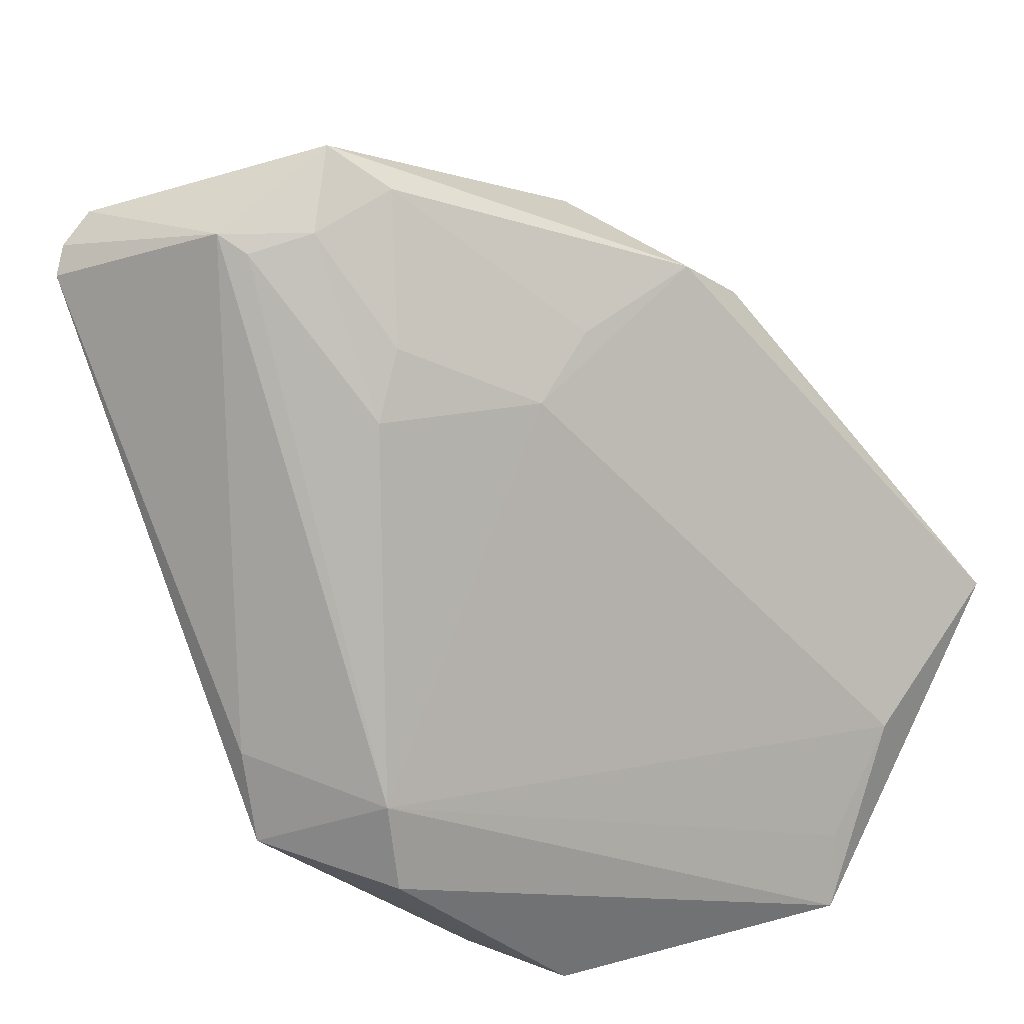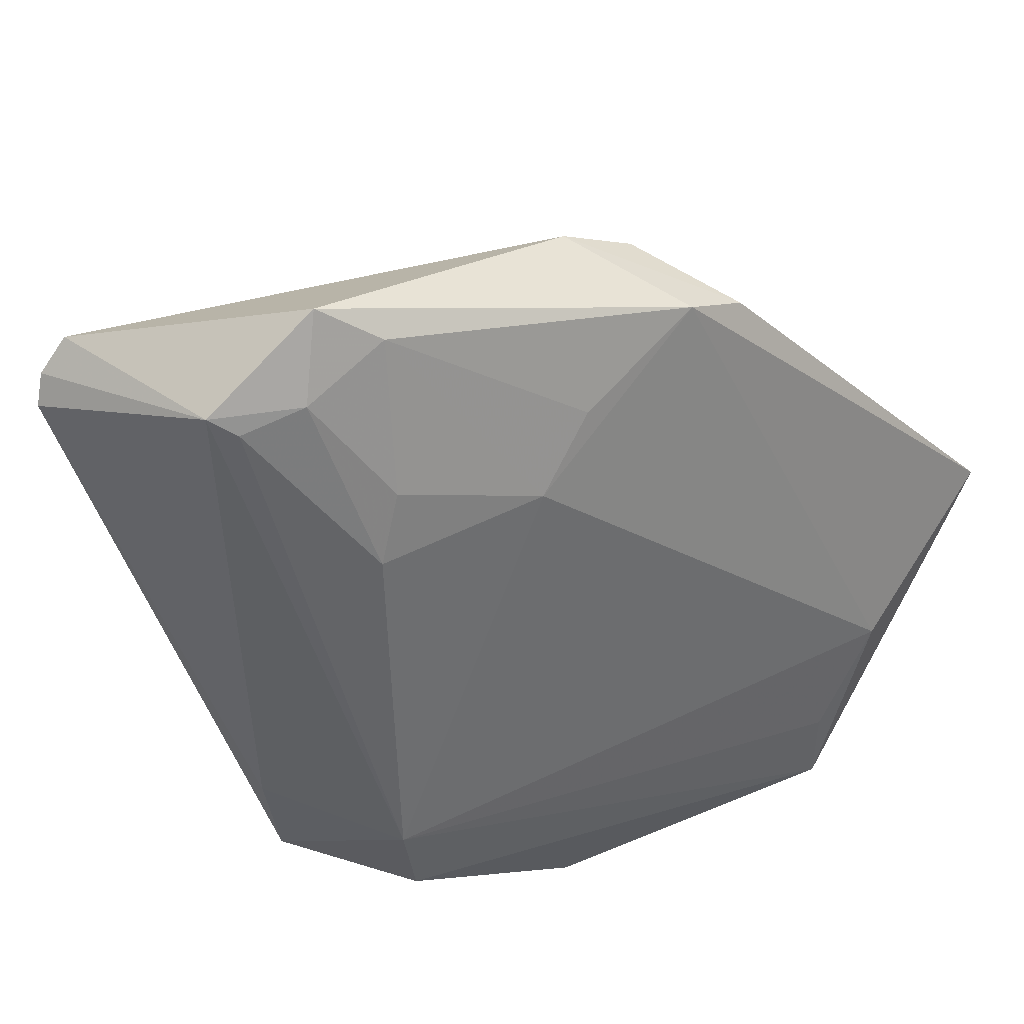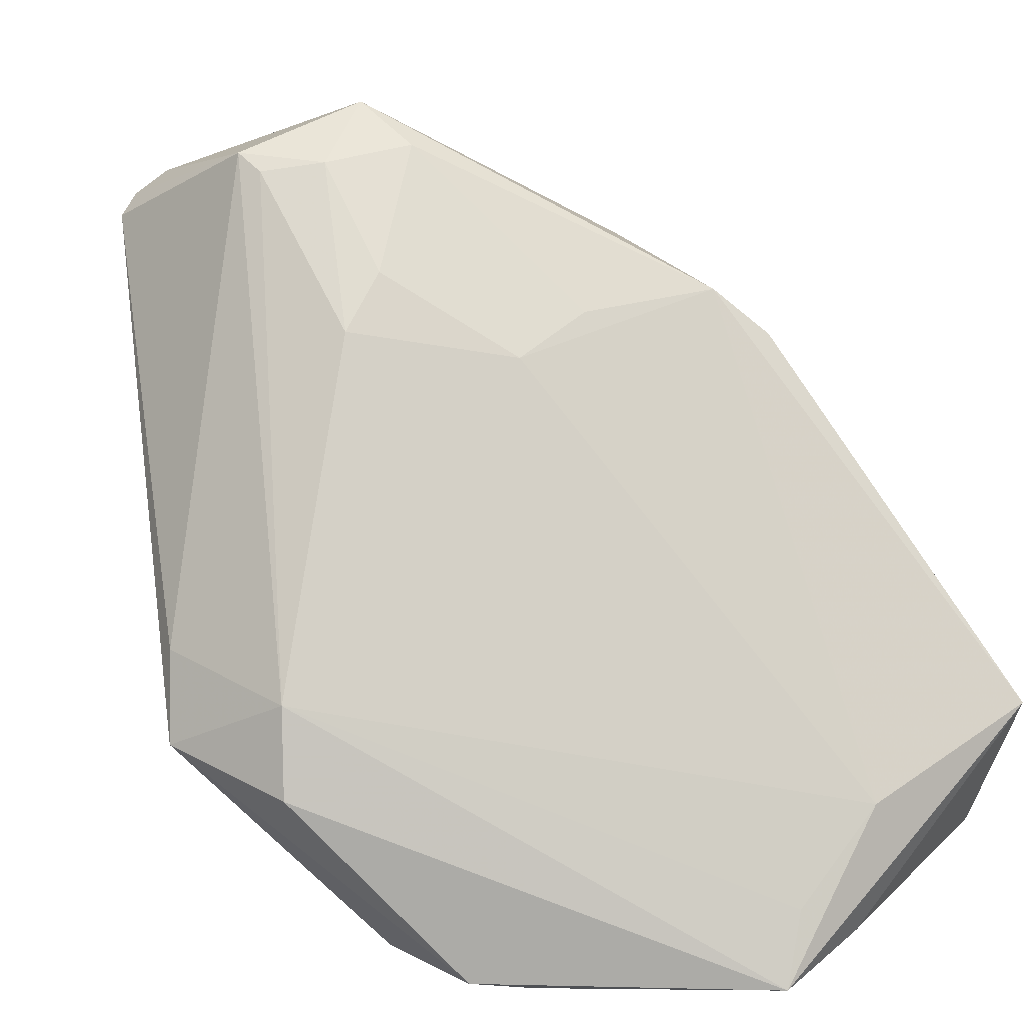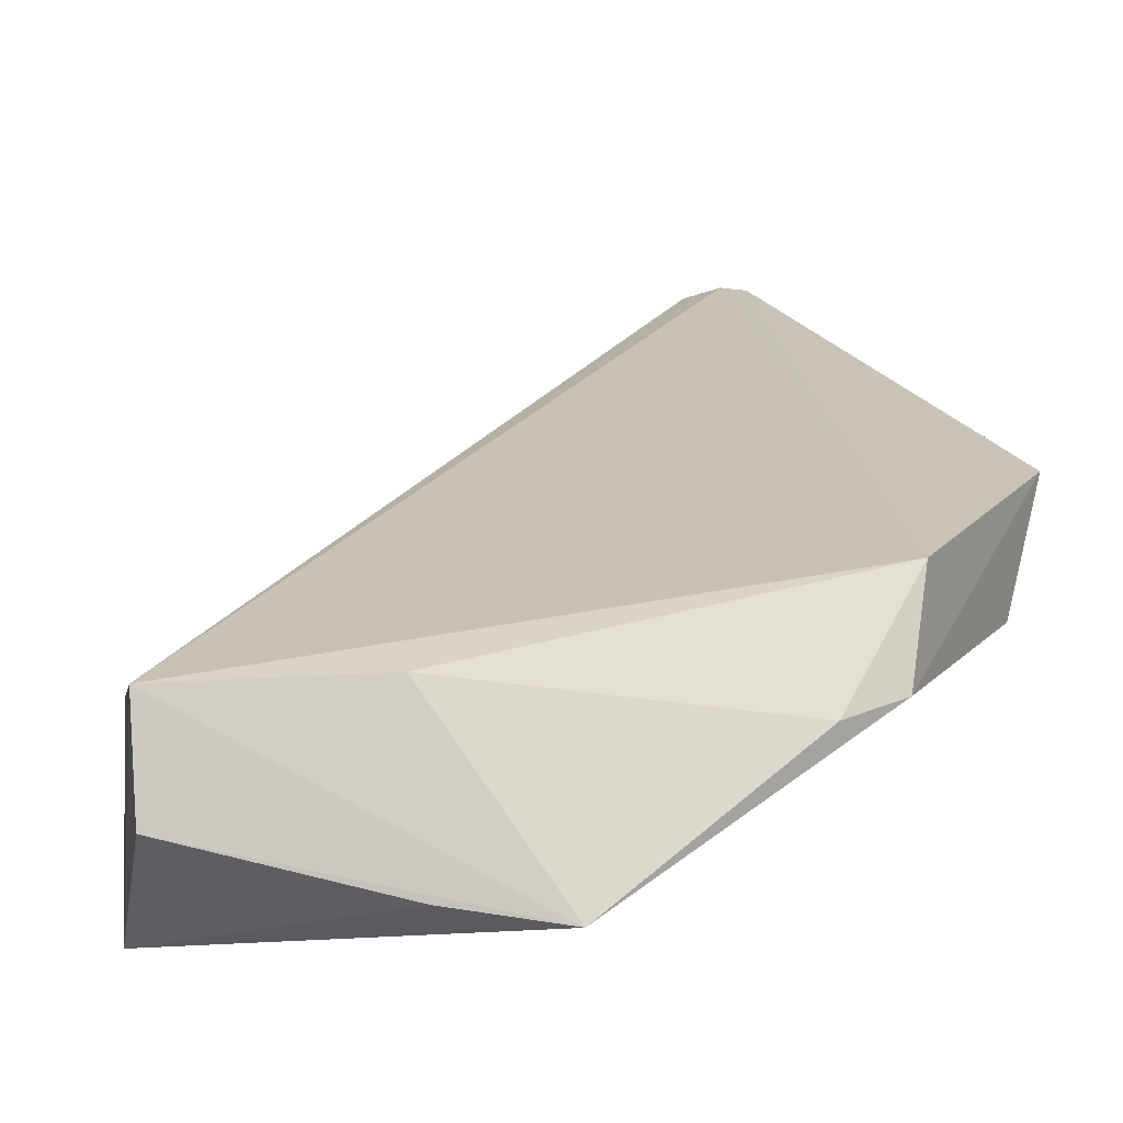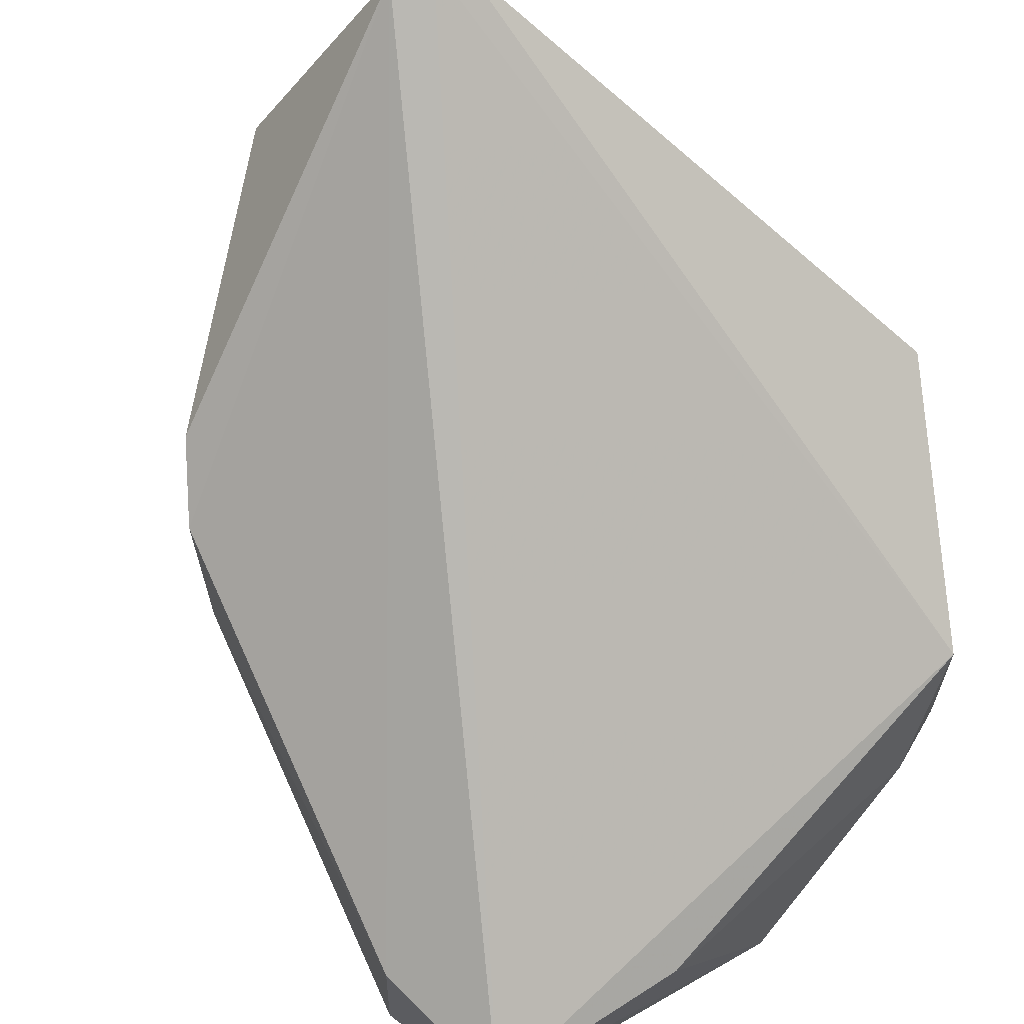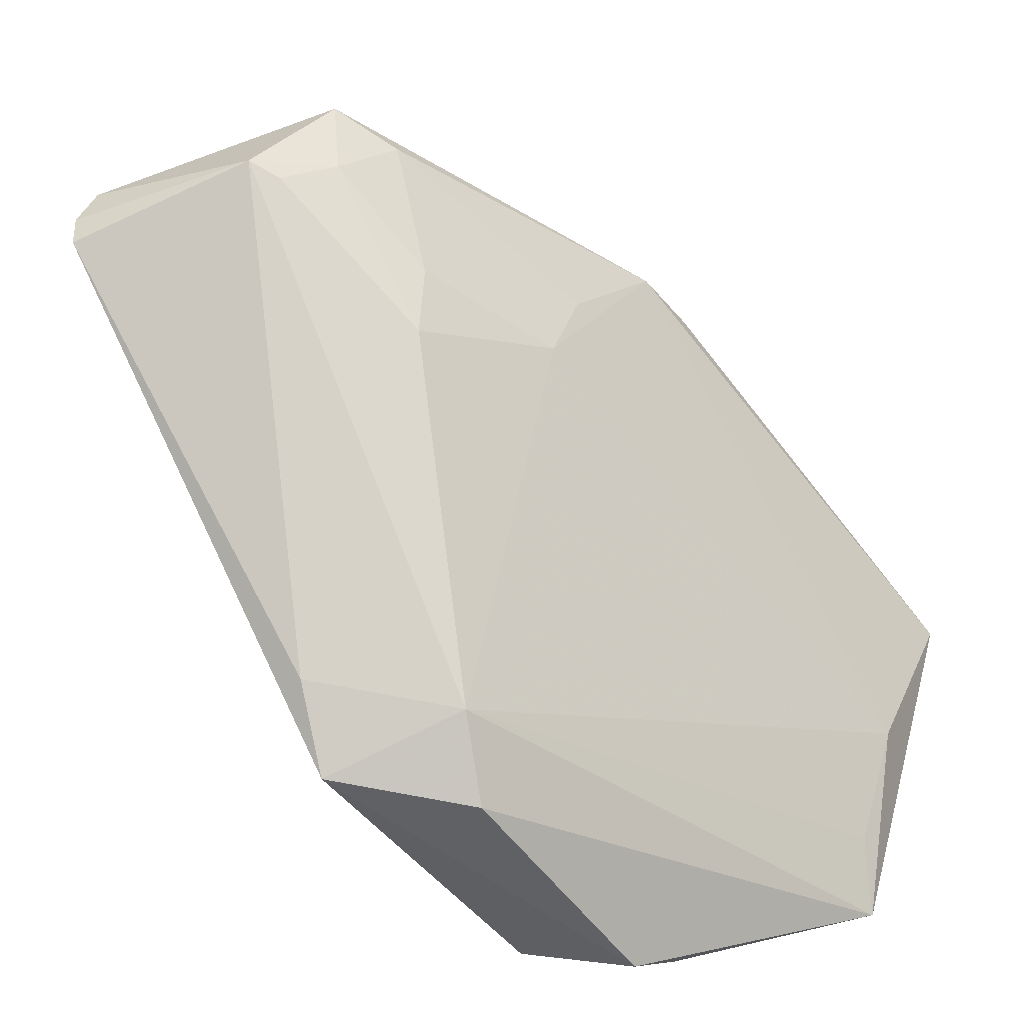
<metadata>
{"format":"obj","ext":"obj","renderer":"f3d","projection":"perspective","resolution":1024,"background":"white","views":[{"elev":37.0,"azim":123.2,"up":"+Y"},{"elev":67.5,"azim":121.7,"up":"+Y"},{"elev":15.2,"azim":143.0,"up":"+Y"},{"elev":-14.2,"azim":-9.7,"up":"+Z"},{"elev":64.4,"azim":-46.4,"up":"+Z"},{"elev":10.4,"azim":109.4,"up":"+Y"}]}
</metadata>
<code>
v 0.04535 0.06008 0.0397
v 0.05388 0.03463 0.02273
v 0.04087 0.05761 0.0224
v 0.01453 0.03469 0.0008758
v 0.01418 0.0263 0.01002
v 0.0313 0.02295 0.0006285
v 0.02486 0.05806 0.0228
v 0.04423 0.06317 0.03049
v 0.04528 0.02381 0.01571
v 0.05099 0.03787 0.01651
v 0.02486 0.03127 0.001277
v 0.01466 0.02702 0.004352
v 0.02386 0.05585 0.01578
v 0.04356 0.06125 0.03937
v 0.01418 0.03401 0.01105
v 0.04653 0.05903 0.03924
v 0.02457 0.02377 0.01033
v 0.04438 0.02351 0.01002
v 0.05284 0.03914 0.02421
v 0.04344 0.0549 0.02175
v 0.02974 0.02665 0.00148
v 0.02565 0.02442 0.001545
v 0.03568 0.05331 0.0173
v 0.03774 0.06558 0.02859
v 0.0221 0.05525 0.0204
v 0.04126 0.02284 0.008801
v 0.05163 0.0333 0.01548
v 0.0411 0.06278 0.027
v 0.04383 0.06231 0.029
v 0.03654 0.06349 0.0256
v 0.02113 0.05331 0.01431
v 0.03137 0.05521 0.01737
f 9 1 5
f 11 6 4
f 12 6 5
f 12 5 4
f 13 11 4
f 14 5 1
f 14 1 8
f 15 4 5
f 15 5 14
f 16 8 1
f 16 9 2
f 16 1 9
f 17 9 5
f 17 5 6
f 18 2 9
f 19 10 8
f 19 2 10
f 19 16 2
f 19 8 16
f 21 11 10
f 21 10 6
f 21 6 11
f 22 12 4
f 22 4 6
f 22 6 12
f 23 11 13
f 23 3 20
f 23 20 10
f 23 10 11
f 24 13 7
f 24 14 8
f 24 7 14
f 25 15 14
f 25 14 7
f 26 17 6
f 26 9 17
f 26 18 9
f 26 6 18
f 27 18 6
f 27 6 10
f 27 10 2
f 27 2 18
f 28 20 3
f 28 24 8
f 29 8 10
f 29 10 20
f 29 28 8
f 29 20 28
f 30 3 23
f 30 28 3
f 30 13 24
f 30 24 28
f 31 25 7
f 31 7 13
f 31 13 4
f 31 4 15
f 31 15 25
f 32 30 23
f 32 23 13
f 32 13 30

</code>
